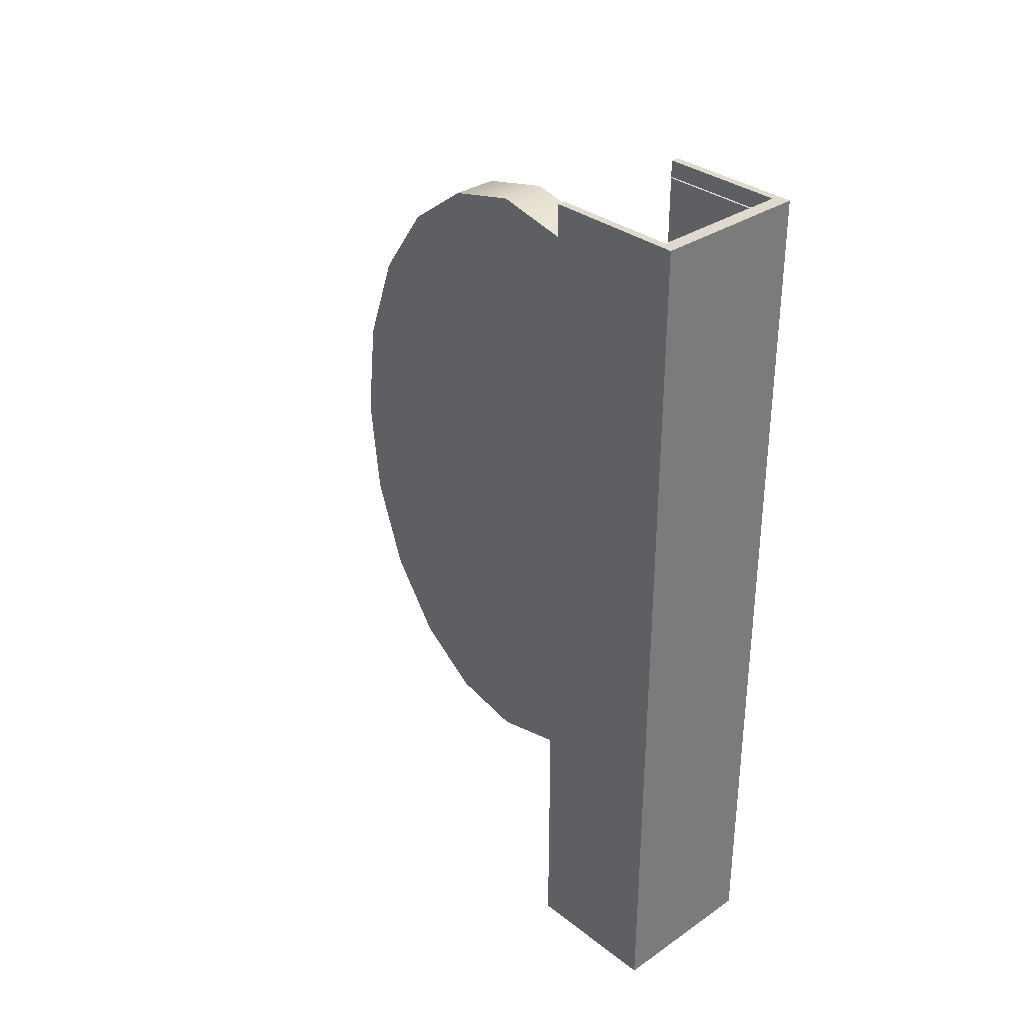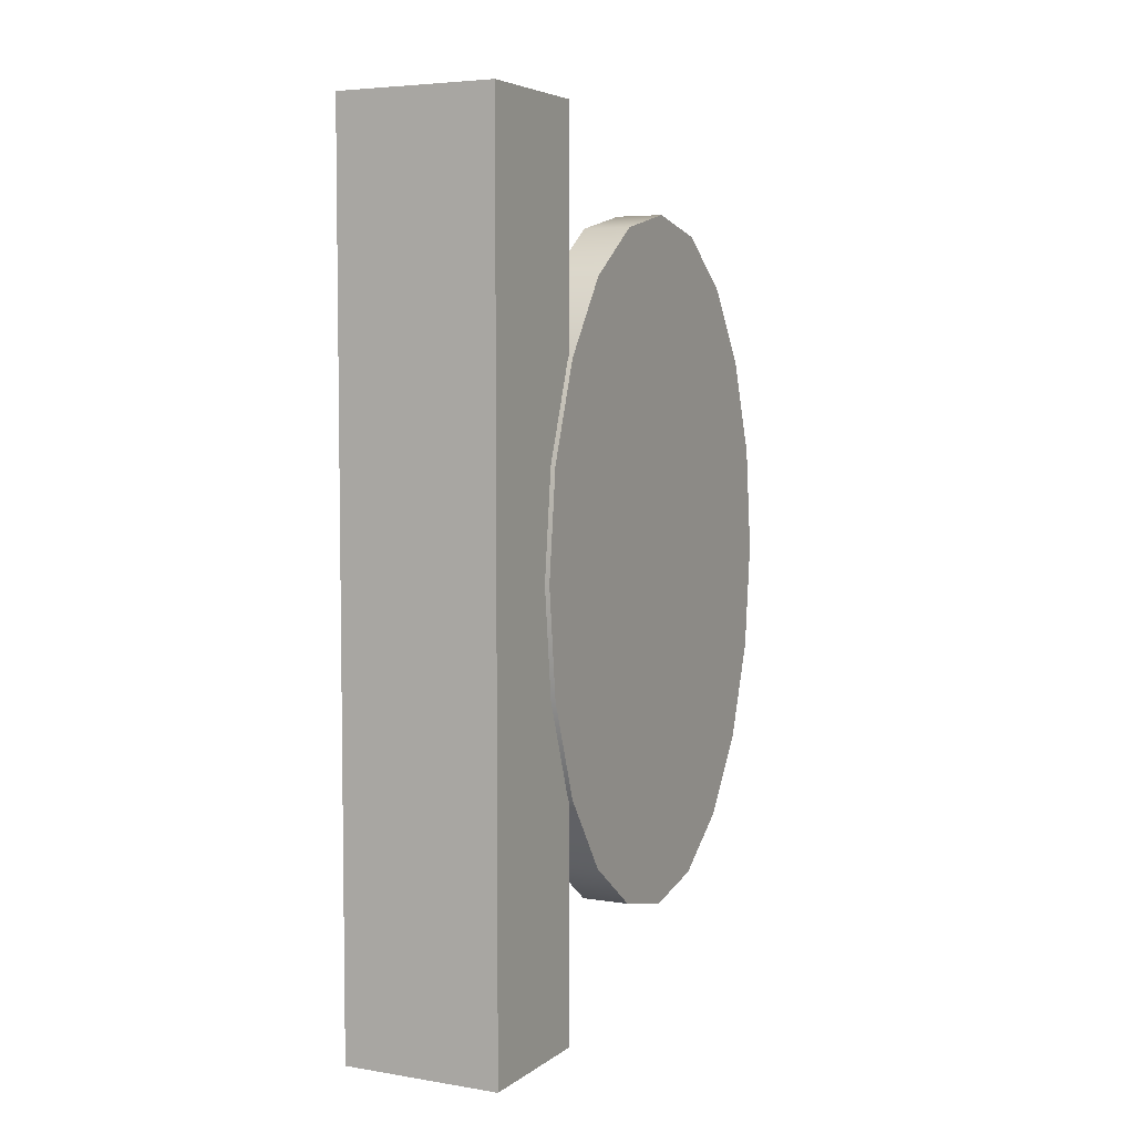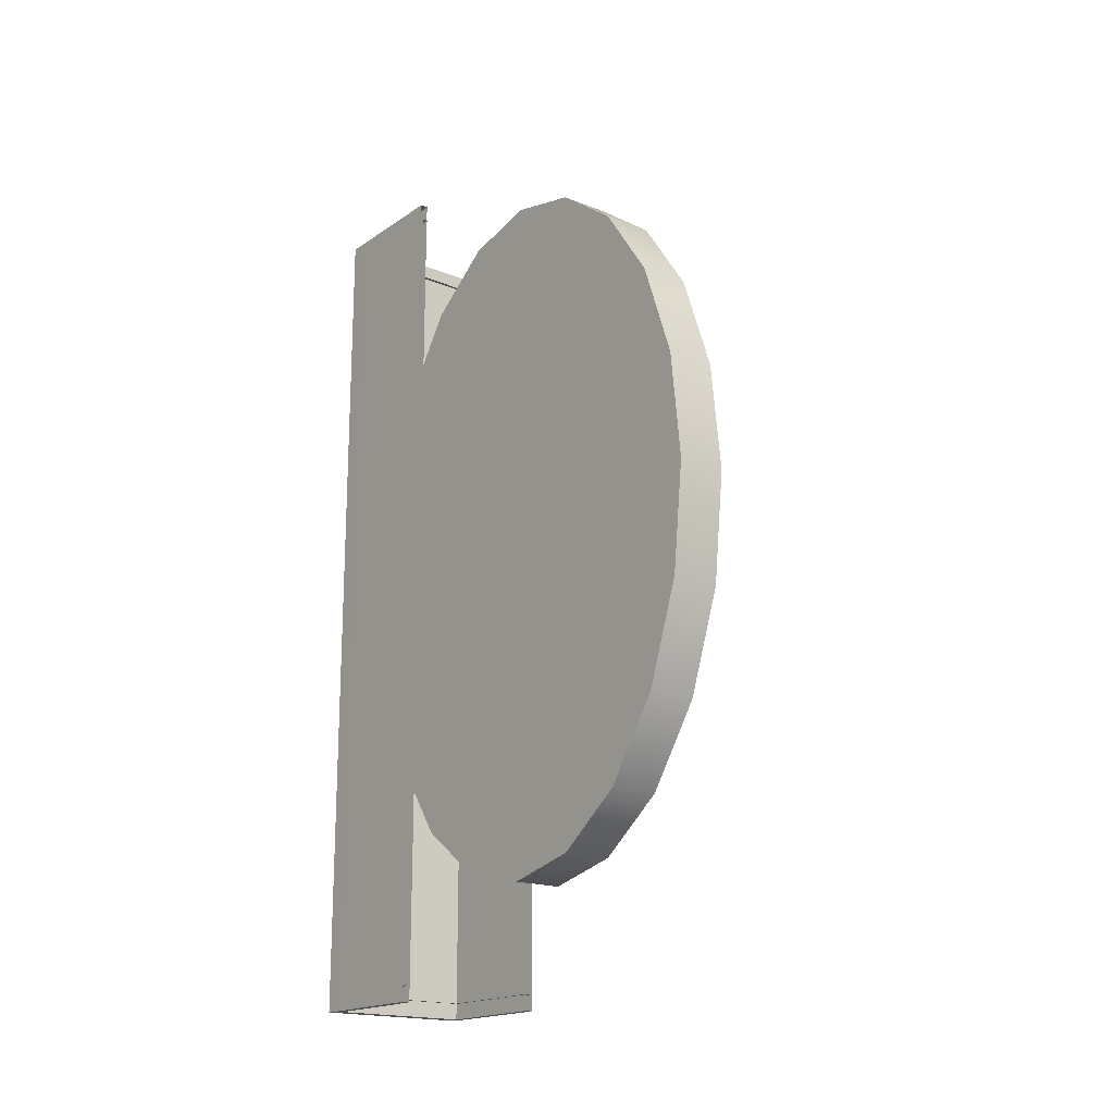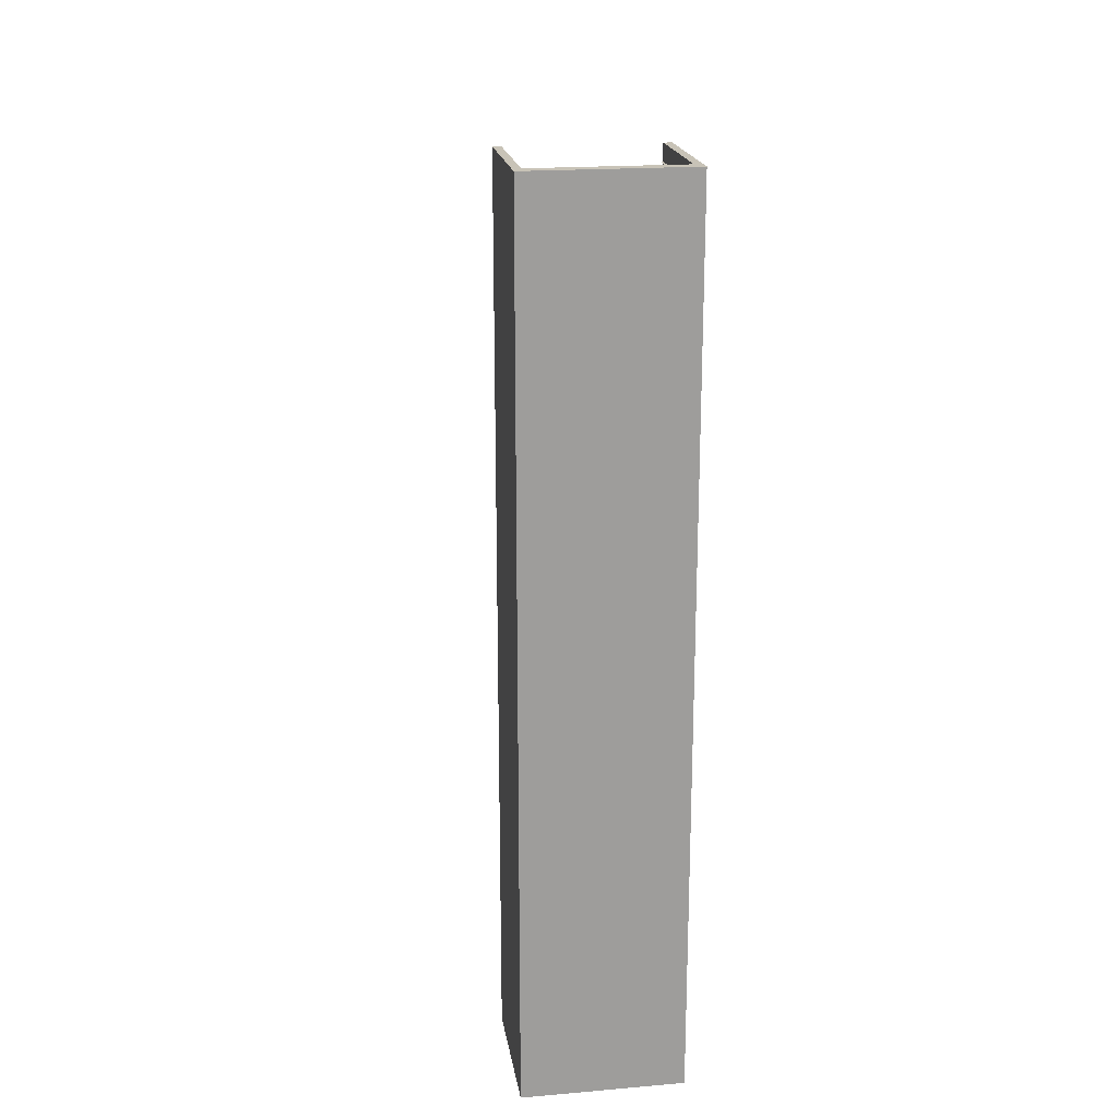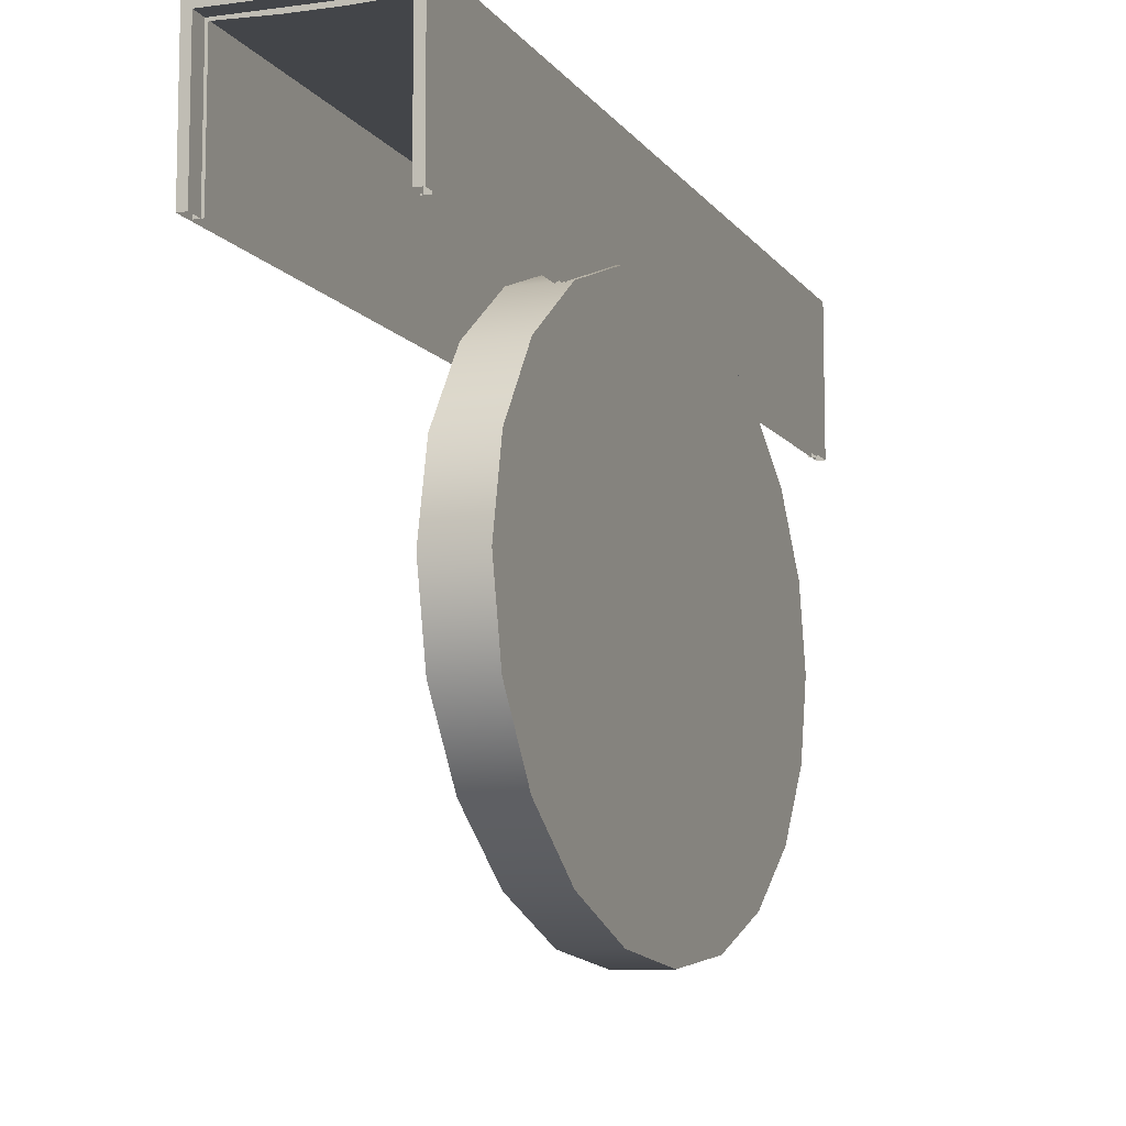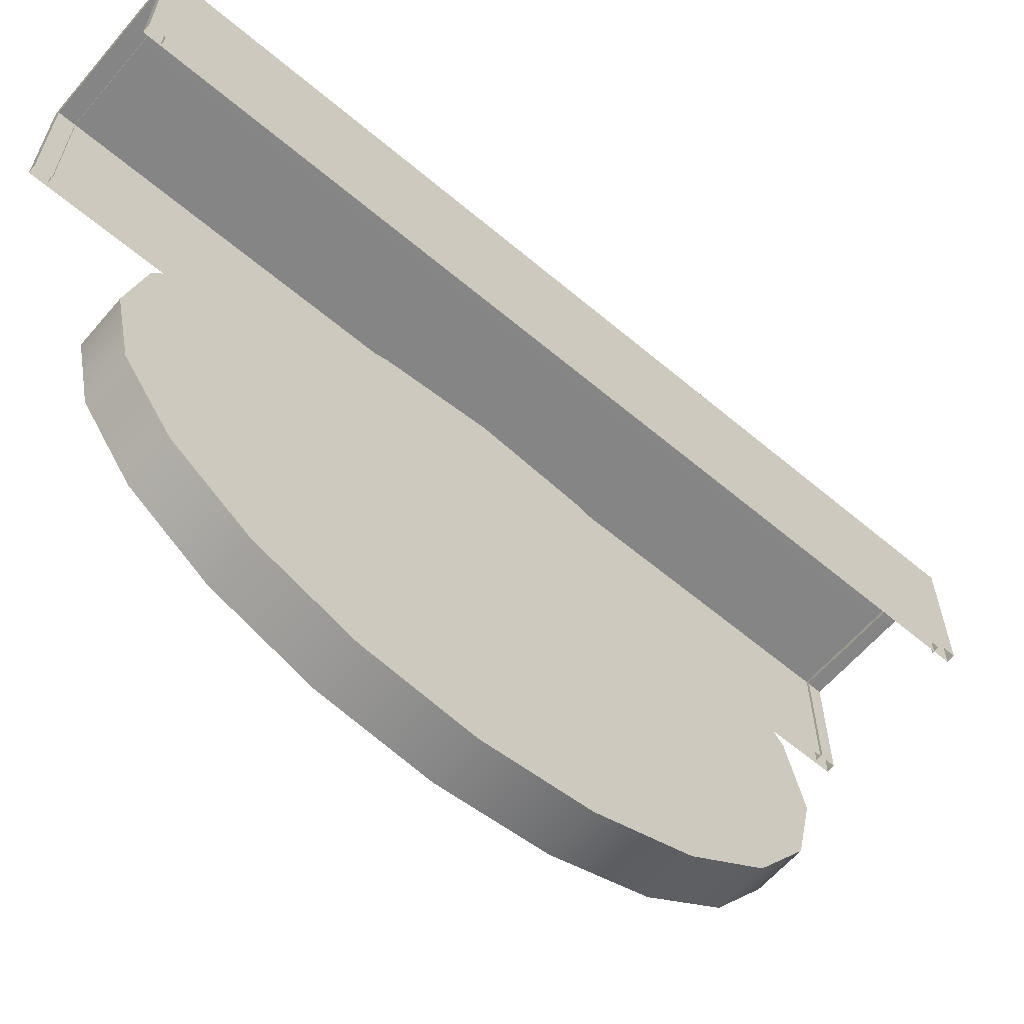
<metadata>
{"format":"obj","ext":"obj","renderer":"f3d","projection":"perspective","resolution":1024,"background":"white","views":[{"elev":32.8,"azim":-43.1,"up":"+Y"},{"elev":5.1,"azim":26.8,"up":"+Y"},{"elev":-18.1,"azim":142.4,"up":"+Y"},{"elev":19.8,"azim":-8.9,"up":"+Y"},{"elev":-8.9,"azim":20.2,"up":"+Z"},{"elev":-61.9,"azim":-130.5,"up":"+Z"}]}
</metadata>
<code>
g default
v 11.88 0.7656 2.222
v 8.922 0.7656 2.222
v 8.925 0.7656 4.792
v 9.945 0.7656 4.79
v 10.86 0.7656 4.79
v 11.88 0.7656 4.792
v 11.88 18.85 2.222
v 8.922 18.85 2.222
v 8.925 18.85 4.792
v 9.945 18.85 4.79
v 10.86 18.85 4.79
v 11.88 18.85 4.792
v 12.05 18.85 2.222
v 8.758 18.85 2.222
v 8.761 18.85 5.075
v 9.894 18.85 5.075
v 10.91 18.85 5.075
v 12.04 18.85 5.075
v 12.05 0.7656 2.222
v 8.758 0.7656 2.222
v 8.761 0.7656 5.075
v 9.894 0.7656 5.075
v 10.91 0.7656 5.075
v 12.04 0.7656 5.075
v 12.05 18.85 -7.726
v 12.05 0.7656 -7.726
v 11.88 0.7656 -7.726
v 11.88 18.85 -7.726
v 8.922 0.7656 -7.726
v 8.922 18.85 -7.726
v 8.758 0.7656 -7.726
v 8.758 18.85 -7.726
v 11.83 1.106 2.222
v 8.97 1.106 2.222
v 8.973 1.106 4.74
v 9.96 1.106 4.707
v 10.84 1.106 4.707
v 11.83 1.106 4.74
v 11.83 18.51 2.222
v 8.97 18.51 2.222
v 8.973 18.51 4.74
v 9.96 18.51 4.707
v 10.84 18.51 4.707
v 11.83 18.51 4.74
v 11.99 18.51 2.222
v 8.811 18.51 2.222
v 8.814 18.51 5.018
v 9.91 18.51 4.983
v 10.89 18.51 4.983
v 11.99 18.51 5.018
v 11.99 1.106 2.222
v 8.811 1.106 2.222
v 8.814 1.106 5.018
v 9.91 1.106 4.983
v 10.89 1.106 4.983
v 11.99 1.106 5.018
v 11.99 18.51 -7.406
v 11.99 1.106 -7.406
v 11.83 1.106 -7.406
v 11.83 18.51 -7.406
v 8.97 1.106 -7.406
v 8.97 18.51 -7.406
v 8.811 1.106 -7.406
v 8.811 18.51 -7.406
v 10.88 18.51 2.222
v 10.88 18.51 -7.406
v 10.88 1.106 -7.406
v 10.88 1.106 2.222
v 9.925 18.51 2.222
v 9.925 18.51 -7.406
v 9.925 1.106 -7.406
v 9.925 1.106 2.222
v 12.14 12.12 -2.298
v 12.14 11.78 -2.762
v 12.14 11.26 -3.131
v 12.14 10.59 -3.368
v 12.14 9.855 -3.449
v 12.14 9.118 -3.368
v 12.14 8.453 -3.131
v 12.14 7.925 -2.762
v 12.14 7.587 -2.298
v 12.14 7.47 -1.783
v 12.14 7.587 -1.268
v 12.14 7.925 -0.803
v 12.14 8.453 -0.4343
v 12.14 9.118 -0.1976
v 12.14 9.855 -0.116
v 12.14 10.59 -0.1976
v 12.14 11.26 -0.4343
v 12.14 11.78 -0.803
v 12.14 12.12 -1.268
v 12.14 12.24 -1.783
v 12.14 14.39 -2.813
v 12.14 13.71 -3.742
v 12.14 12.66 -4.479
v 12.14 11.33 -4.953
v 12.14 9.855 -5.116
v 12.14 8.381 -4.953
v 12.14 7.051 -4.479
v 12.14 5.996 -3.742
v 12.14 5.319 -2.813
v 12.14 5.085 -1.783
v 12.14 5.319 -0.7526
v 12.14 5.996 0.1766
v 12.14 7.051 0.9141
v 12.14 8.381 1.388
v 12.14 9.855 1.551
v 12.14 11.33 1.388
v 12.14 12.66 0.9141
v 12.14 13.71 0.1766
v 12.14 14.39 -0.7526
v 12.14 14.62 -1.783
v 12.14 16.66 -3.328
v 12.14 15.64 -4.722
v 12.14 14.06 -5.828
v 12.14 12.07 -6.538
v 12.14 9.855 -6.783
v 12.14 7.644 -6.538
v 12.14 5.649 -5.828
v 12.14 4.067 -4.722
v 12.14 3.051 -3.328
v 12.14 2.7 -1.783
v 12.14 3.051 -0.2376
v 12.14 4.067 1.156
v 12.14 5.649 2.262
v 12.14 7.644 2.973
v 12.14 9.855 3.217
v 12.14 12.07 2.973
v 12.14 14.06 2.262
v 12.14 15.64 1.156
v 12.14 16.66 -0.2376
v 12.14 17.01 -1.783
v 11.14 16.66 -3.328
v 11.14 15.64 -4.722
v 11.14 14.06 -5.828
v 11.14 12.07 -6.538
v 11.14 9.855 -6.783
v 11.14 7.644 -6.538
v 11.14 5.649 -5.828
v 11.14 4.067 -4.722
v 11.14 3.051 -3.328
v 11.14 2.7 -1.783
v 11.14 3.051 -0.2376
v 11.14 4.067 1.156
v 11.14 5.649 2.262
v 11.14 7.644 2.973
v 11.14 9.855 3.217
v 11.14 12.07 2.973
v 11.14 14.06 2.262
v 11.14 15.64 1.156
v 11.14 16.66 -0.2376
v 11.14 17.01 -1.783
v 11.14 14.39 -2.813
v 11.14 13.71 -3.742
v 11.14 12.66 -4.479
v 11.14 11.33 -4.953
v 11.14 9.855 -5.116
v 11.14 8.381 -4.953
v 11.14 7.051 -4.479
v 11.14 5.996 -3.742
v 11.14 5.319 -2.813
v 11.14 5.085 -1.783
v 11.14 5.319 -0.7526
v 11.14 5.996 0.1766
v 11.14 7.051 0.9141
v 11.14 8.381 1.388
v 11.14 9.855 1.551
v 11.14 11.33 1.388
v 11.14 12.66 0.9141
v 11.14 13.71 0.1766
v 11.14 14.39 -0.7526
v 11.14 14.62 -1.783
v 11.14 12.12 -2.298
v 11.14 11.78 -2.762
v 11.14 11.26 -3.131
v 11.14 10.59 -3.368
v 11.14 9.855 -3.449
v 11.14 9.118 -3.368
v 11.14 8.453 -3.131
v 11.14 7.925 -2.762
v 11.14 7.587 -2.298
v 11.14 7.47 -1.783
v 11.14 7.587 -1.268
v 11.14 7.925 -0.803
v 11.14 8.453 -0.4343
v 11.14 9.118 -0.1976
v 11.14 9.855 -0.116
v 11.14 10.59 -0.1976
v 11.14 11.26 -0.4343
v 11.14 11.78 -0.803
v 11.14 12.12 -1.268
v 11.14 12.24 -1.783
v 12.14 9.855 -1.783
v 11.14 9.855 -1.783
g polySurface988
f 3 2 8 9
f 4 3 9 10
f 5 4 10 11
f 6 5 11 12
f 1 6 12 7
f 9 8 14 15
f 10 9 15 16
f 11 10 16 17
f 12 11 17 18
f 7 12 18 13
f 15 14 20 21
f 16 15 21 22
f 17 16 22 23
f 18 17 23 24
f 13 18 24 19
f 21 20 2 3
f 22 21 3 4
f 23 22 4 5
f 24 23 5 6
f 19 24 6 1
f 25 26 27 28
f 30 29 31 32
f 13 19 26 25
f 19 1 27 26
f 1 7 28 27
f 7 13 25 28
f 8 2 29 30
f 2 20 31 29
f 20 14 32 31
f 14 8 30 32
f 41 40 46 47
f 42 41 47 48
f 43 42 48 49
f 44 43 49 50
f 39 44 50 45
f 47 46 52 53
f 48 47 53 54
f 49 48 54 55
f 50 49 55 56
f 45 50 56 51
f 53 52 34 35
f 54 53 35 36
f 55 54 36 37
f 56 55 37 38
f 51 56 38 33
f 57 58 59 60
f 62 61 63 64
f 45 51 58 57
f 51 33 59 58
f 39 45 57 60
f 34 52 63 61
f 52 46 64 63
f 46 40 62 64
f 69 70 62 40
f 70 71 61 62
f 71 72 34 61
f 39 60 66 65
f 60 59 67 66
f 59 33 68 67
f 65 66 70 69
f 66 67 71 70
f 67 68 72 71
f 42 43 65 69
f 41 42 69 40
f 39 65 43 44
f 72 68 37 36
f 68 33 38 37
f 34 72 36 35
f 73 74 94 93
f 74 75 95 94
f 75 76 96 95
f 76 77 97 96
f 77 78 98 97
f 78 79 99 98
f 79 80 100 99
f 80 81 101 100
f 81 82 102 101
f 82 83 103 102
f 83 84 104 103
f 84 85 105 104
f 85 86 106 105
f 86 87 107 106
f 87 88 108 107
f 88 89 109 108
f 89 90 110 109
f 90 91 111 110
f 91 92 112 111
f 92 73 93 112
f 93 94 114 113
f 94 95 115 114
f 95 96 116 115
f 96 97 117 116
f 97 98 118 117
f 98 99 119 118
f 99 100 120 119
f 100 101 121 120
f 101 102 122 121
f 102 103 123 122
f 103 104 124 123
f 104 105 125 124
f 105 106 126 125
f 106 107 127 126
f 107 108 128 127
f 108 109 129 128
f 109 110 130 129
f 110 111 131 130
f 111 112 132 131
f 112 93 113 132
f 113 114 134 133
f 114 115 135 134
f 115 116 136 135
f 116 117 137 136
f 117 118 138 137
f 118 119 139 138
f 119 120 140 139
f 120 121 141 140
f 121 122 142 141
f 122 123 143 142
f 123 124 144 143
f 124 125 145 144
f 125 126 146 145
f 126 127 147 146
f 127 128 148 147
f 128 129 149 148
f 129 130 150 149
f 130 131 151 150
f 131 132 152 151
f 132 113 133 152
f 133 134 154 153
f 134 135 155 154
f 135 136 156 155
f 136 137 157 156
f 137 138 158 157
f 138 139 159 158
f 139 140 160 159
f 140 141 161 160
f 141 142 162 161
f 142 143 163 162
f 143 144 164 163
f 144 145 165 164
f 145 146 166 165
f 146 147 167 166
f 147 148 168 167
f 148 149 169 168
f 149 150 170 169
f 150 151 171 170
f 151 152 172 171
f 152 133 153 172
f 153 154 174 173
f 154 155 175 174
f 155 156 176 175
f 156 157 177 176
f 157 158 178 177
f 158 159 179 178
f 159 160 180 179
f 160 161 181 180
f 161 162 182 181
f 162 163 183 182
f 163 164 184 183
f 164 165 185 184
f 165 166 186 185
f 166 167 187 186
f 167 168 188 187
f 168 169 189 188
f 169 170 190 189
f 170 171 191 190
f 171 172 192 191
f 172 153 173 192
f 74 73 193
f 75 74 193
f 76 75 193
f 77 76 193
f 78 77 193
f 79 78 193
f 80 79 193
f 81 80 193
f 82 81 193
f 83 82 193
f 84 83 193
f 85 84 193
f 86 85 193
f 87 86 193
f 88 87 193
f 89 88 193
f 90 89 193
f 91 90 193
f 92 91 193
f 73 92 193
f 173 174 194
f 174 175 194
f 175 176 194
f 176 177 194
f 177 178 194
f 178 179 194
f 179 180 194
f 180 181 194
f 181 182 194
f 182 183 194
f 183 184 194
f 184 185 194
f 185 186 194
f 186 187 194
f 187 188 194
f 188 189 194
f 189 190 194
f 190 191 194
f 191 192 194
f 192 173 194

</code>
